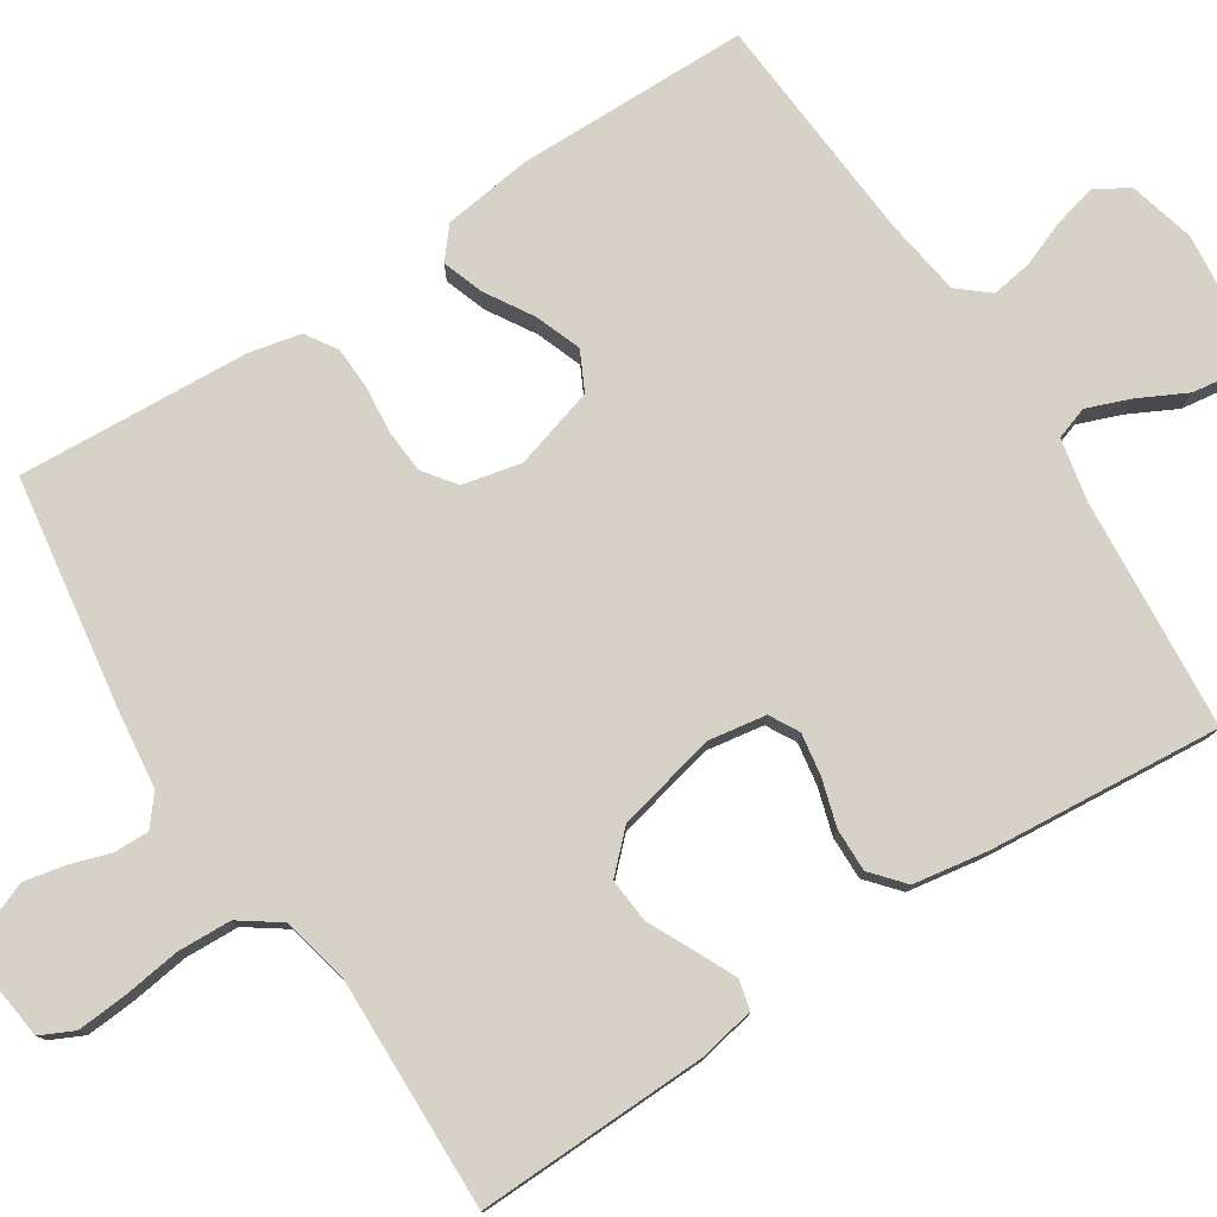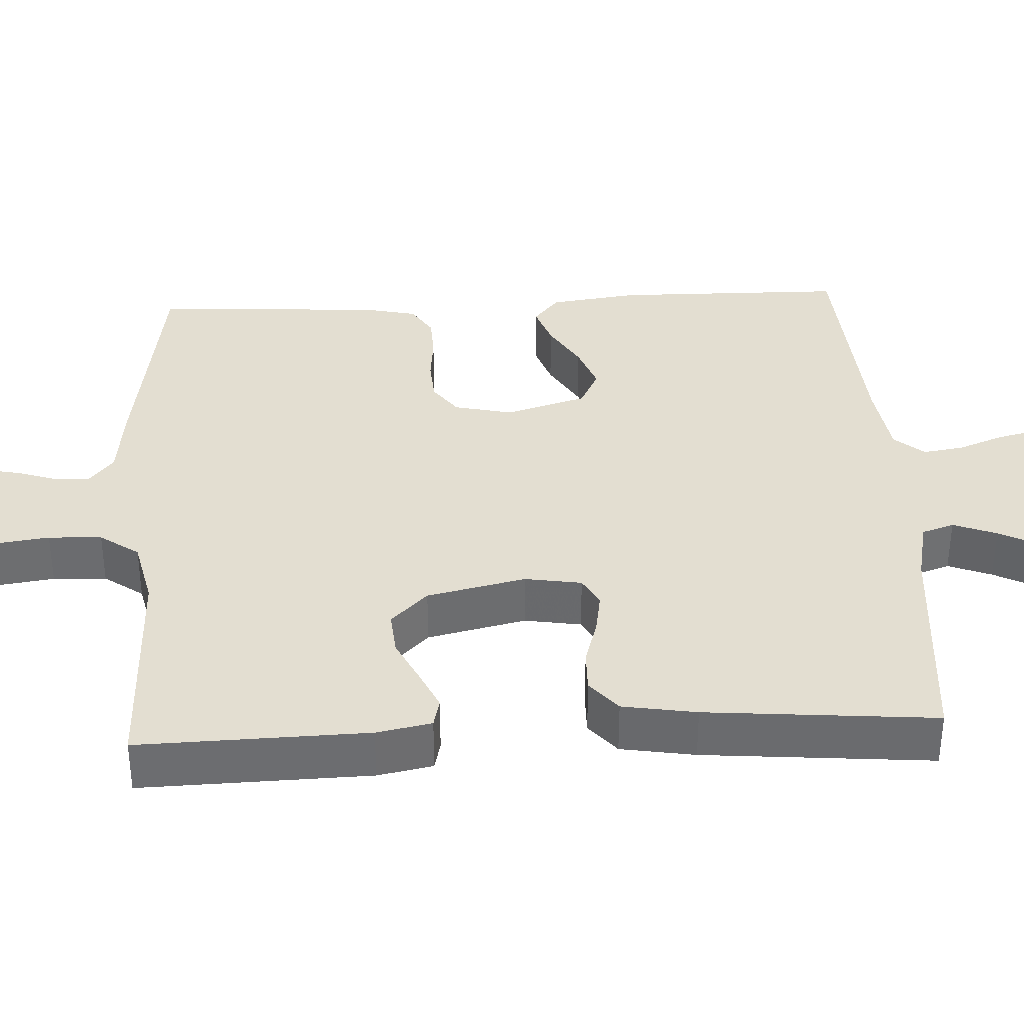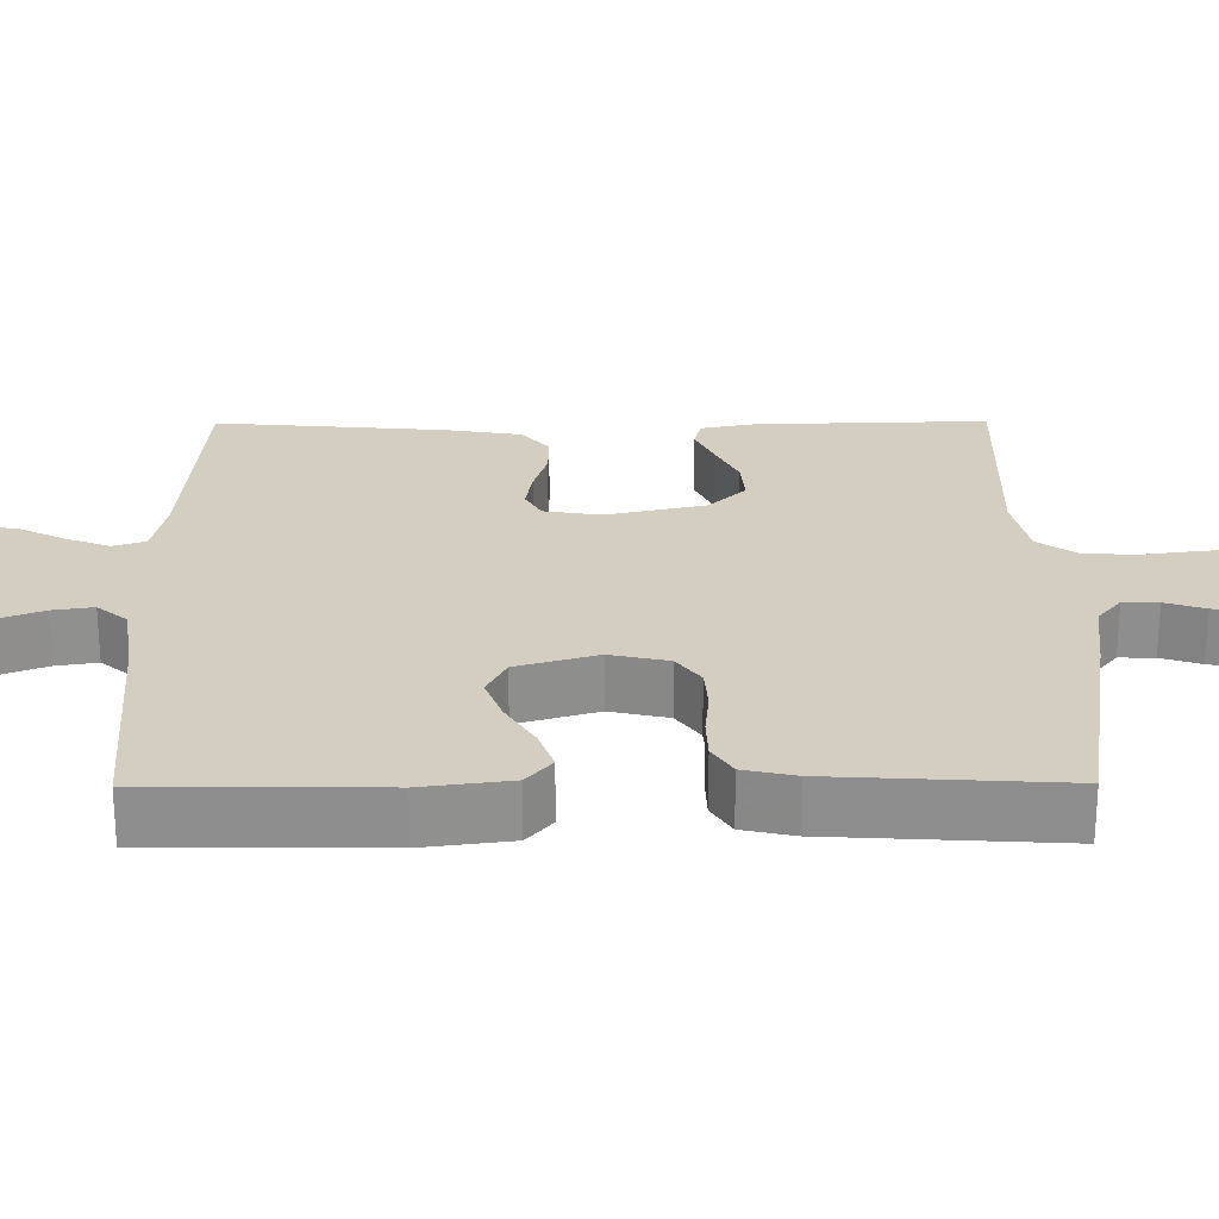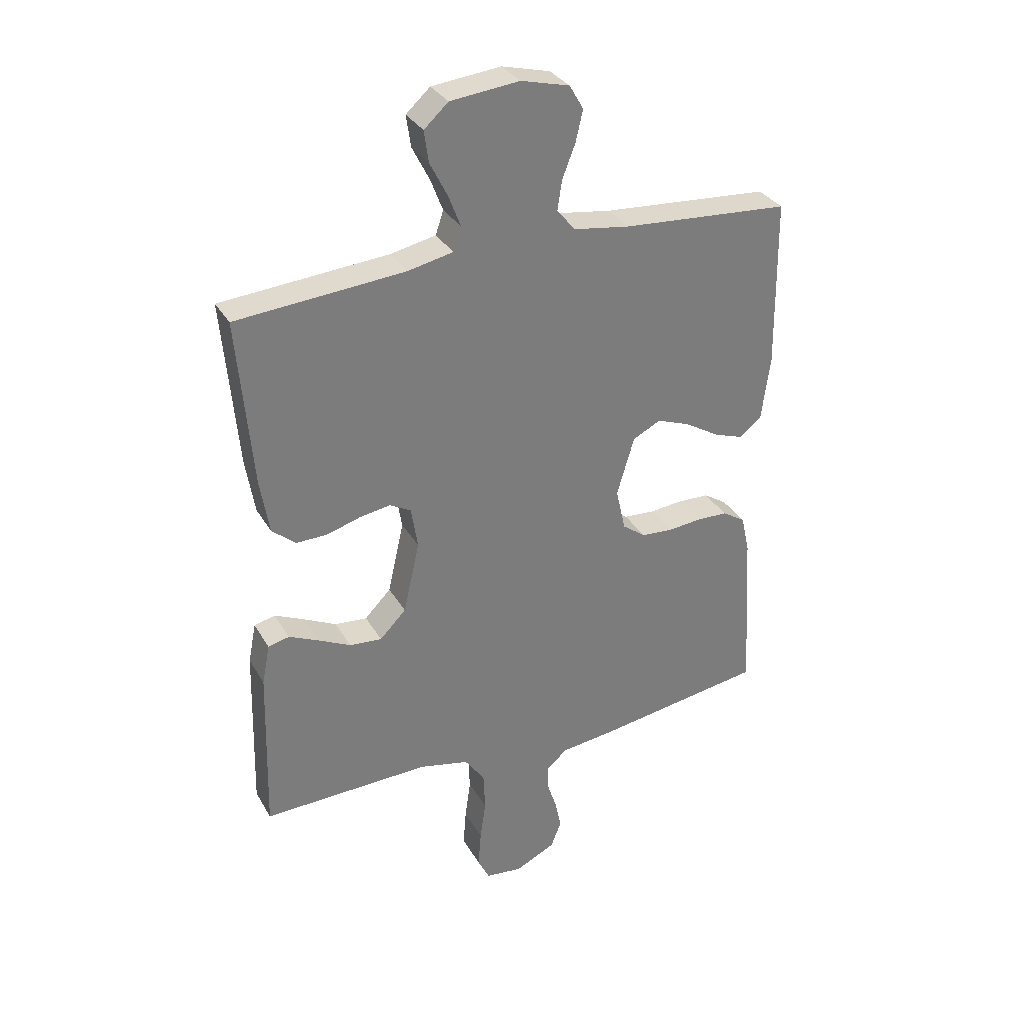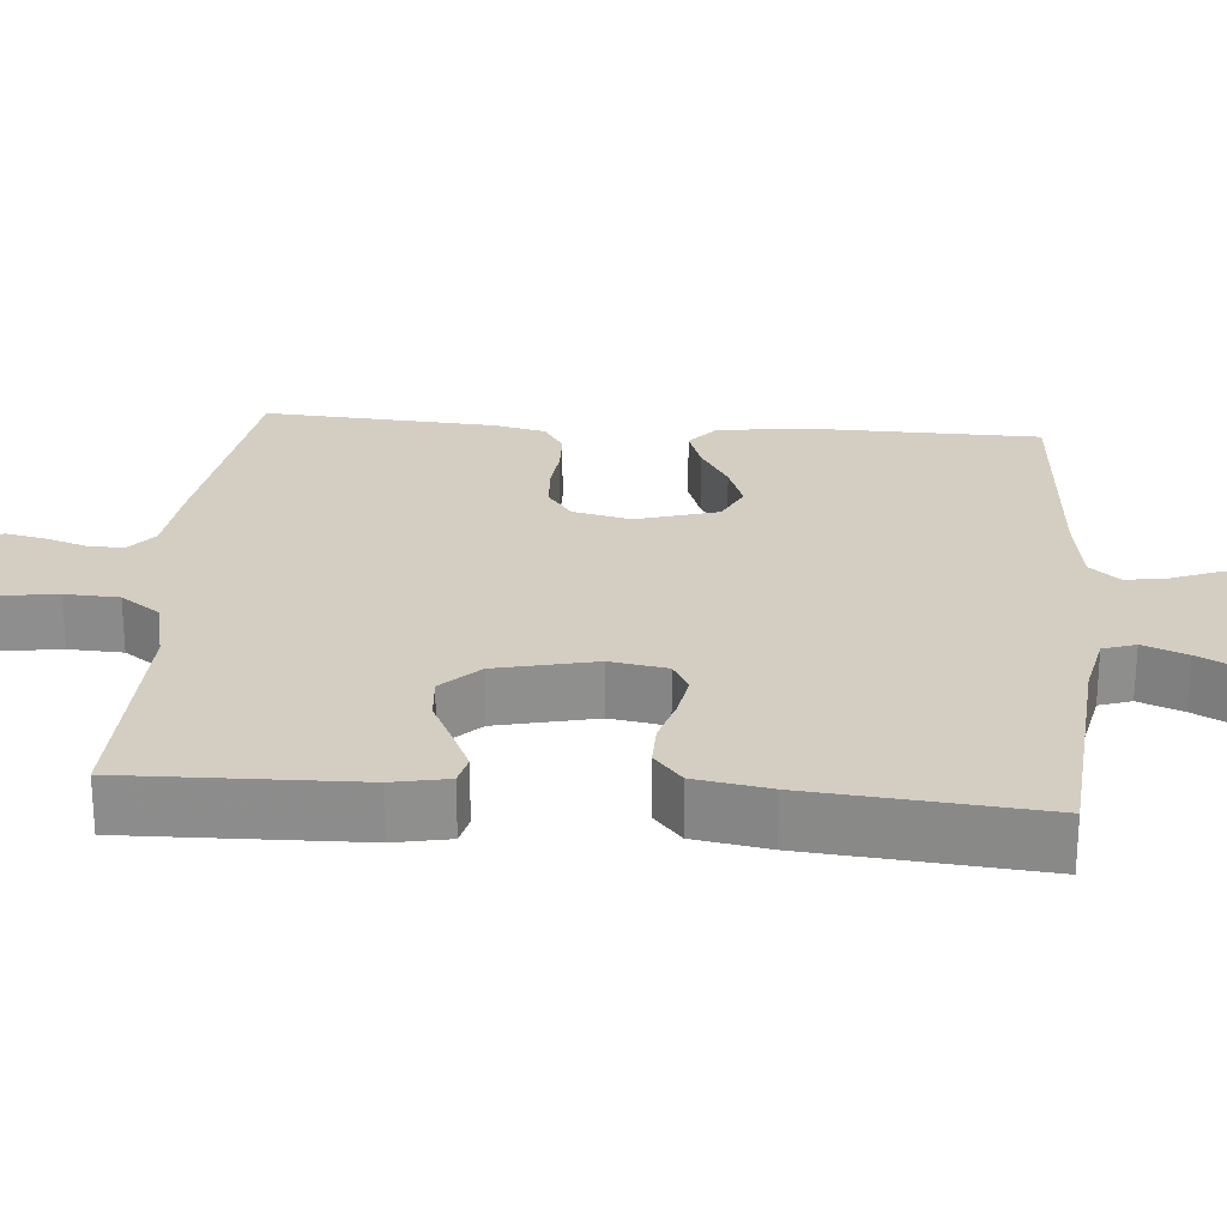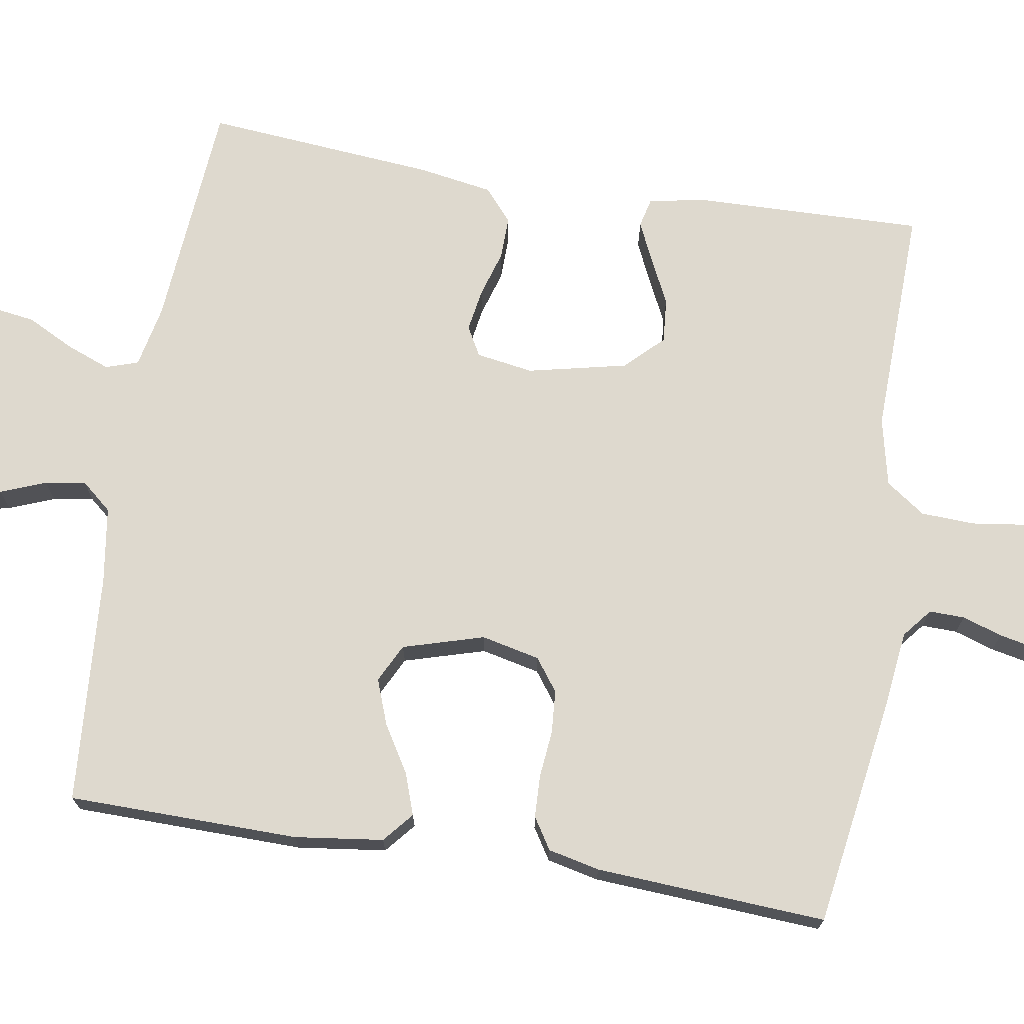
<metadata>
{"format":"obj","ext":"obj","renderer":"f3d","projection":"perspective","resolution":1024,"background":"white","views":[{"elev":78.1,"azim":-122.9,"up":"+Y"},{"elev":36.3,"azim":-92.9,"up":"+Y"},{"elev":24.9,"azim":89.6,"up":"+Y"},{"elev":32.5,"azim":-25.7,"up":"+Z"},{"elev":25.2,"azim":-85.3,"up":"+Y"},{"elev":71.6,"azim":99.3,"up":"+Y"}]}
</metadata>
<code>
v -0.5 0.07 0.5
v -0.2 0.07 0.524
v -0.119 0.07 0.541
v -0.105 0.07 0.583
v -0.127 0.07 0.64
v -0.158 0.07 0.701
v -0.166 0.07 0.757
v -0.123 0.07 0.796
v 0 0.07 0.809
v 0.086 0.07 0.787
v 0.111 0.07 0.744
v 0.098 0.07 0.688
v 0.075 0.07 0.629
v 0.067 0.07 0.576
v 0.1 0.07 0.537
v 0.2 0.07 0.522
v 0.5 0.07 0.5
v 0.504 0.07 0.2
v 0.489 0.07 0.085
v 0.45 0.07 0.052
v 0.396 0.07 0.071
v 0.335 0.07 0.108
v 0.276 0.07 0.13
v 0.226 0.07 0.105
v 0.195 0.07 0
v 0.212 0.07 -0.076
v 0.254 0.07 -0.107
v 0.31 0.07 -0.111
v 0.371 0.07 -0.105
v 0.426 0.07 -0.107
v 0.467 0.07 -0.133
v 0.482 0.07 -0.2
v 0.5 0.07 -0.5
v 0.2 0.07 -0.546
v 0.1 0.07 -0.558
v 0.062 0.07 -0.589
v 0.063 0.07 -0.635
v 0.08 0.07 -0.687
v 0.091 0.07 -0.74
v 0.072 0.07 -0.788
v 0 0.07 -0.823
v -0.066 0.07 -0.815
v -0.087 0.07 -0.772
v -0.082 0.07 -0.706
v -0.072 0.07 -0.633
v -0.075 0.07 -0.563
v -0.111 0.07 -0.512
v -0.2 0.07 -0.492
v -0.5 0.07 -0.5
v -0.492 0.07 -0.2
v -0.478 0.07 -0.128
v -0.44 0.07 -0.119
v -0.388 0.07 -0.143
v -0.329 0.07 -0.172
v -0.271 0.07 -0.177
v -0.224 0.07 -0.129
v -0.195 0.07 0
v -0.207 0.07 0.074
v -0.245 0.07 0.095
v -0.3 0.07 0.086
v -0.36 0.07 0.068
v -0.416 0.07 0.067
v -0.458 0.07 0.103
v -0.474 0.07 0.2
v -0.5 0 0.5
v -0.2 0 0.524
v -0.119 0 0.541
v -0.105 0 0.583
v -0.127 0 0.64
v -0.158 0 0.701
v -0.166 0 0.757
v -0.123 0 0.796
v 0 0 0.809
v 0.086 0 0.787
v 0.111 0 0.744
v 0.098 0 0.688
v 0.075 0 0.629
v 0.067 0 0.576
v 0.1 0 0.537
v 0.2 0 0.522
v 0.5 0 0.5
v 0.504 0 0.2
v 0.489 0 0.085
v 0.45 0 0.052
v 0.396 0 0.071
v 0.335 0 0.108
v 0.276 0 0.13
v 0.226 0 0.105
v 0.195 0 0
v 0.212 0 -0.076
v 0.254 0 -0.107
v 0.31 0 -0.111
v 0.371 0 -0.105
v 0.426 0 -0.107
v 0.467 0 -0.133
v 0.482 0 -0.2
v 0.5 0 -0.5
v 0.2 0 -0.546
v 0.1 0 -0.558
v 0.062 0 -0.589
v 0.063 0 -0.635
v 0.08 0 -0.687
v 0.091 0 -0.74
v 0.072 0 -0.788
v 0 0 -0.823
v -0.066 0 -0.815
v -0.087 0 -0.772
v -0.082 0 -0.706
v -0.072 0 -0.633
v -0.075 0 -0.563
v -0.111 0 -0.512
v -0.2 0 -0.492
v -0.5 0 -0.5
v -0.492 0 -0.2
v -0.478 0 -0.128
v -0.44 0 -0.119
v -0.388 0 -0.143
v -0.329 0 -0.172
v -0.271 0 -0.177
v -0.224 0 -0.129
v -0.195 0 0
v -0.207 0 0.074
v -0.245 0 0.095
v -0.3 0 0.086
v -0.36 0 0.068
v -0.416 0 0.067
v -0.458 0 0.103
v -0.474 0 0.2
f 64 1 2
f 63 64 2
f 62 63 2
f 61 62 2
f 60 61 2
f 59 60 2 3
f 58 59 3 4
f 57 58 4
f 52 53 54
f 51 52 54
f 50 51 54
f 49 50 54
f 48 49 54
f 47 48 54 55
f 46 47 55 56
f 43 44 45
f 42 43 45
f 41 42 45
f 40 41 45
f 39 40 45
f 38 39 45
f 37 38 45
f 36 37 45 46
f 46 56 57
f 36 46 57
f 35 36 57
f 33 34 35
f 32 33 35
f 31 32 35
f 30 31 35
f 29 30 35
f 28 29 35
f 20 21 22
f 19 20 22
f 18 19 22
f 17 18 22
f 16 17 22
f 15 16 22 23
f 14 15 23 24
f 11 12 13
f 10 11 13
f 9 10 13
f 8 9 13
f 7 8 13
f 6 7 13
f 5 6 13
f 4 5 13 14
f 14 24 25
f 4 14 25
f 57 4 25
f 27 28 35
f 26 27 35 57
f 25 26 57
f 66 65 128
f 66 128 127
f 66 127 126
f 66 126 125
f 66 125 124
f 67 66 124 123
f 68 67 123 122
f 68 122 121
f 118 117 116
f 118 116 115
f 118 115 114
f 118 114 113
f 118 113 112
f 119 118 112 111
f 120 119 111 110
f 109 108 107
f 109 107 106
f 109 106 105
f 109 105 104
f 109 104 103
f 109 103 102
f 109 102 101
f 110 109 101 100
f 121 120 110
f 121 110 100
f 121 100 99
f 99 98 97
f 99 97 96
f 99 96 95
f 99 95 94
f 99 94 93
f 99 93 92
f 86 85 84
f 86 84 83
f 86 83 82
f 86 82 81
f 86 81 80
f 87 86 80 79
f 88 87 79 78
f 77 76 75
f 77 75 74
f 77 74 73
f 77 73 72
f 77 72 71
f 77 71 70
f 77 70 69
f 78 77 69 68
f 89 88 78
f 89 78 68
f 89 68 121
f 99 92 91
f 121 99 91 90
f 121 90 89
f 1 65 66 2
f 2 66 67 3
f 3 67 68 4
f 4 68 69 5
f 5 69 70 6
f 6 70 71 7
f 7 71 72 8
f 8 72 73 9
f 9 73 74 10
f 10 74 75 11
f 11 75 76 12
f 12 76 77 13
f 13 77 78 14
f 14 78 79 15
f 15 79 80 16
f 16 80 81 17
f 17 81 82 18
f 18 82 83 19
f 19 83 84 20
f 20 84 85 21
f 21 85 86 22
f 22 86 87 23
f 23 87 88 24
f 24 88 89 25
f 25 89 90 26
f 26 90 91 27
f 27 91 92 28
f 28 92 93 29
f 29 93 94 30
f 30 94 95 31
f 31 95 96 32
f 32 96 97 33
f 33 97 98 34
f 34 98 99 35
f 35 99 100 36
f 36 100 101 37
f 37 101 102 38
f 38 102 103 39
f 39 103 104 40
f 40 104 105 41
f 41 105 106 42
f 42 106 107 43
f 43 107 108 44
f 44 108 109 45
f 45 109 110 46
f 46 110 111 47
f 47 111 112 48
f 48 112 113 49
f 49 113 114 50
f 50 114 115 51
f 51 115 116 52
f 52 116 117 53
f 53 117 118 54
f 54 118 119 55
f 55 119 120 56
f 56 120 121 57
f 57 121 122 58
f 58 122 123 59
f 59 123 124 60
f 60 124 125 61
f 61 125 126 62
f 62 126 127 63
f 63 127 128 64
f 64 128 65 1

</code>
